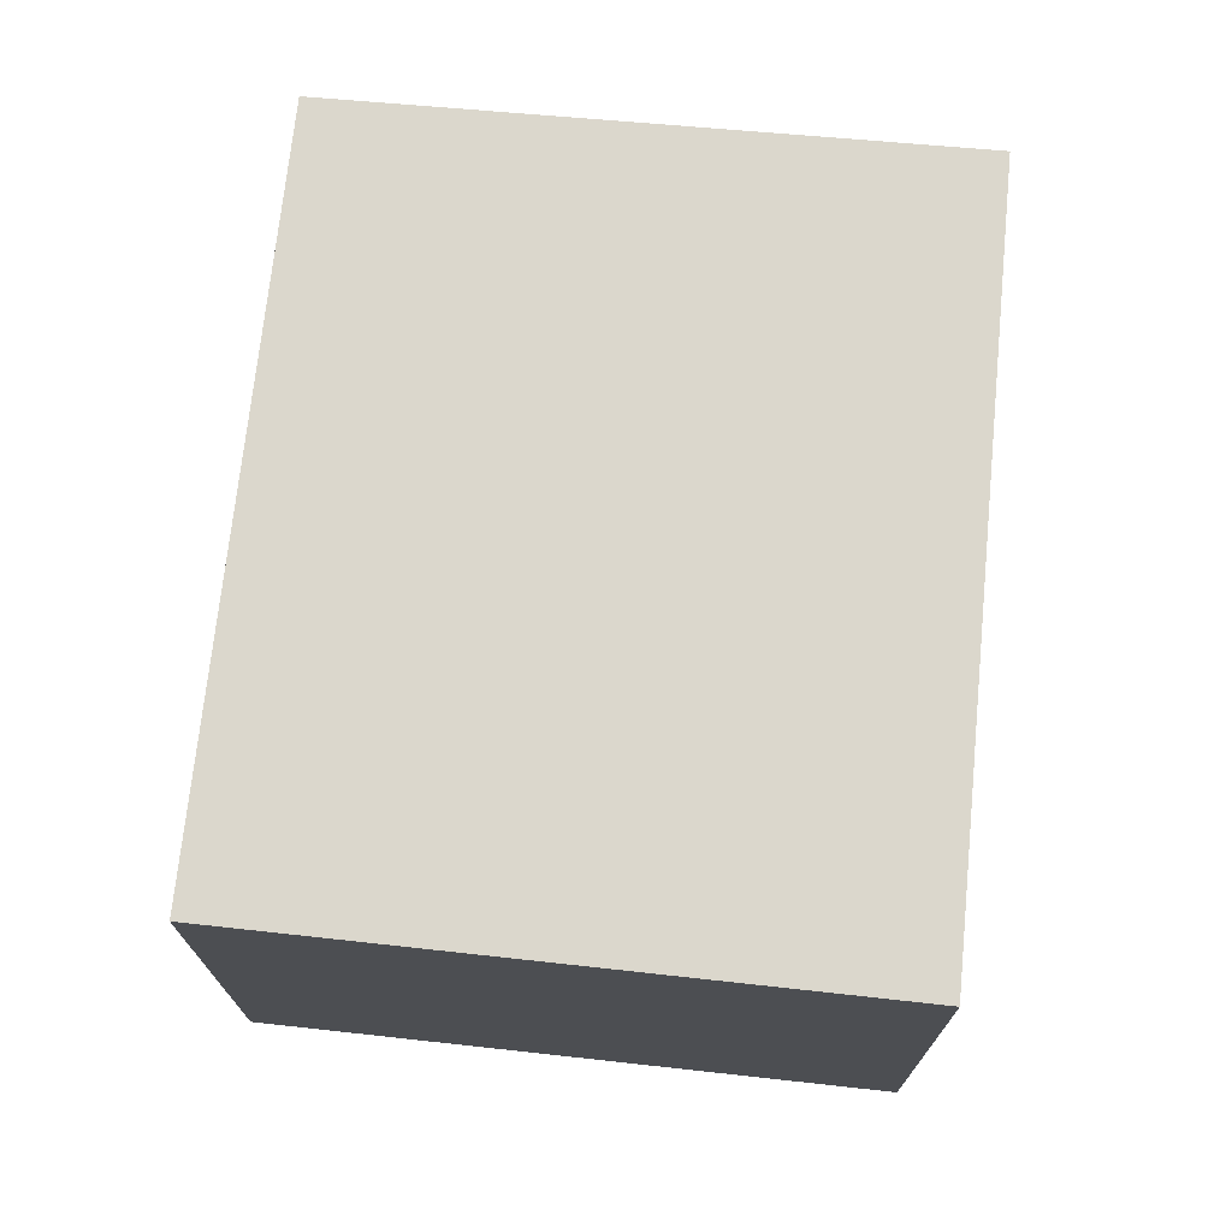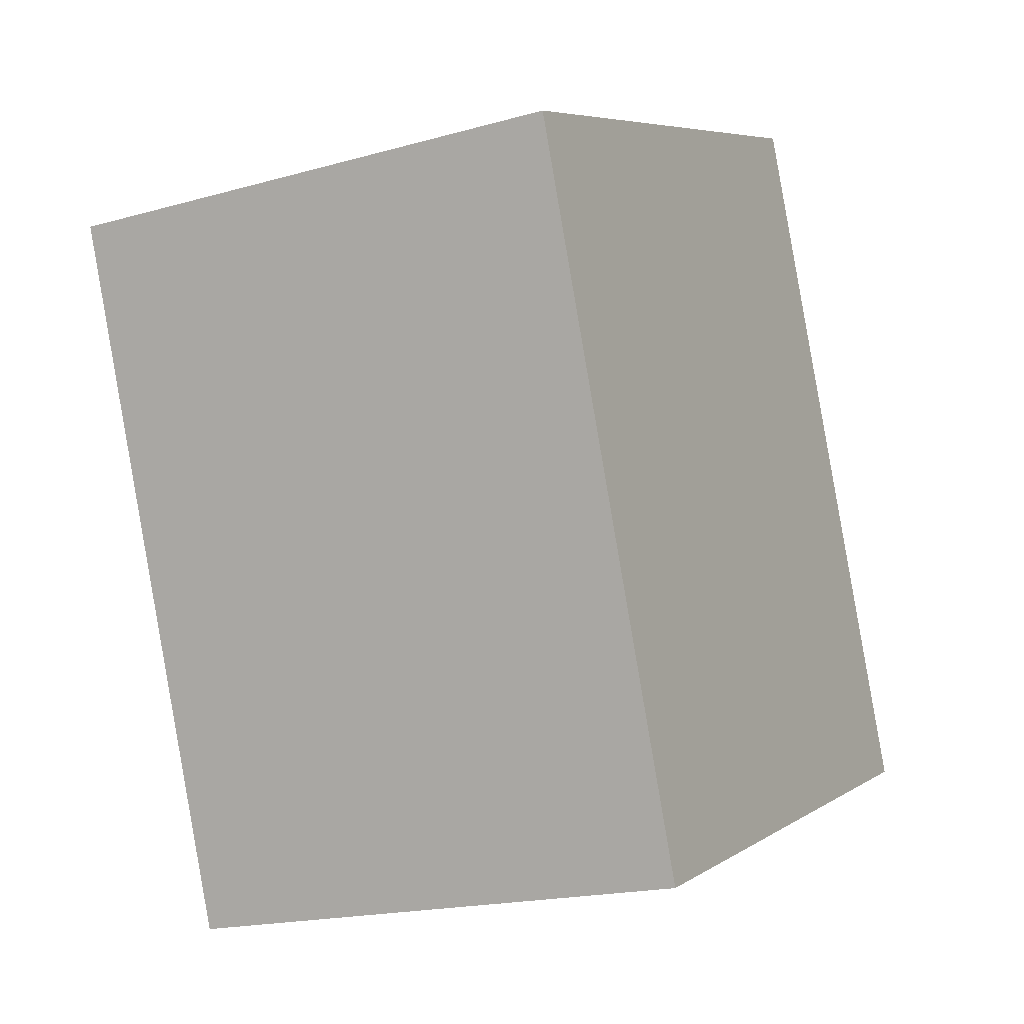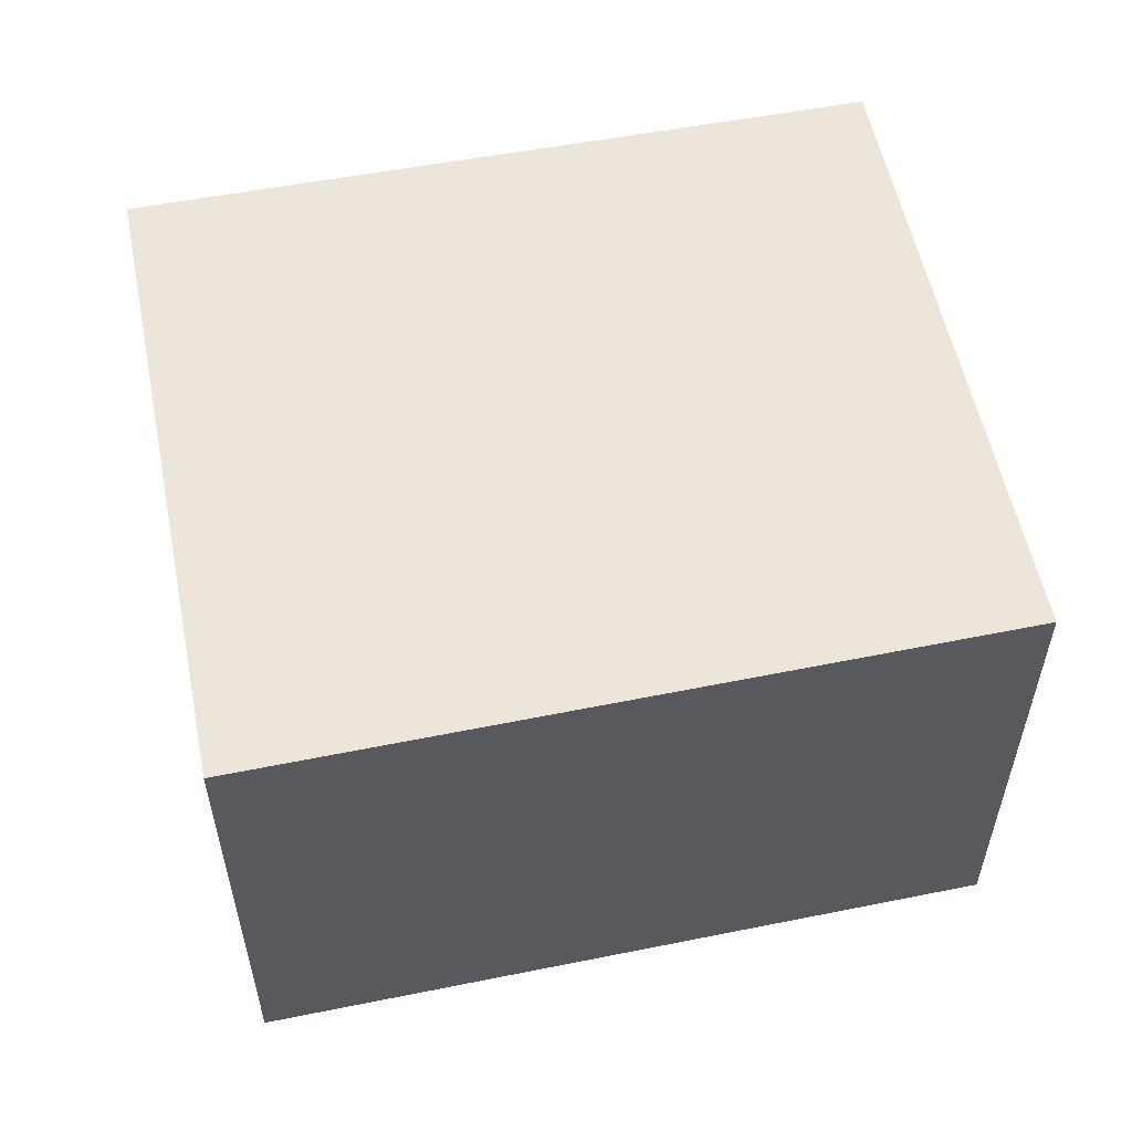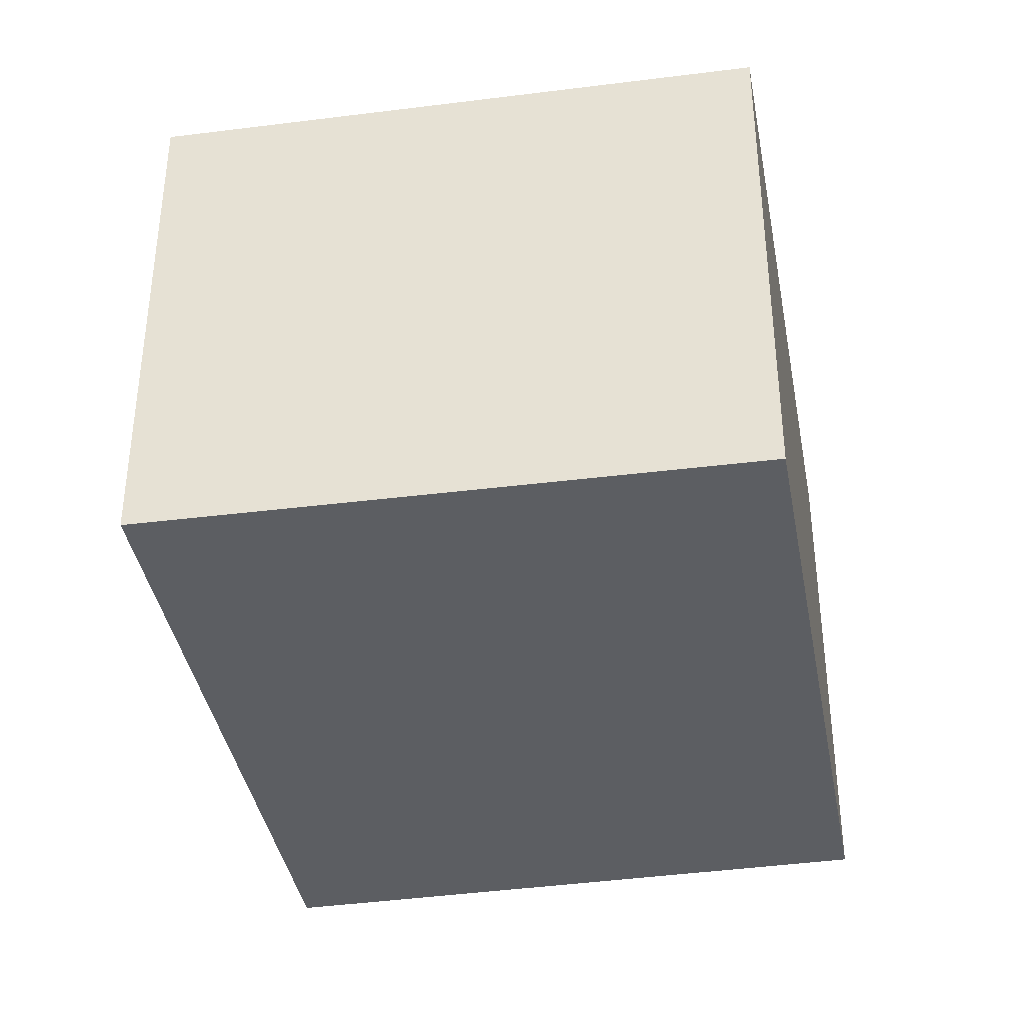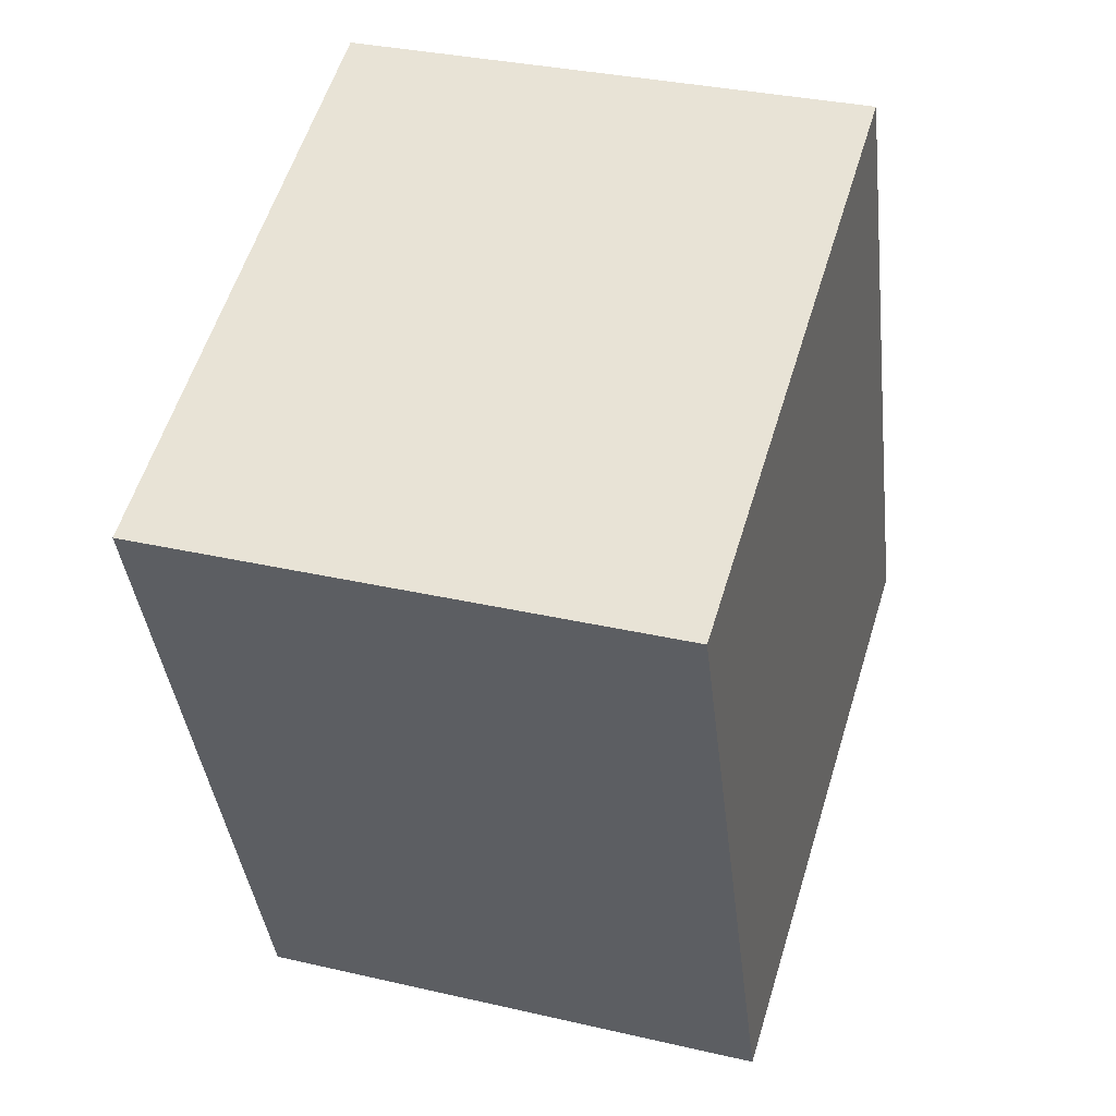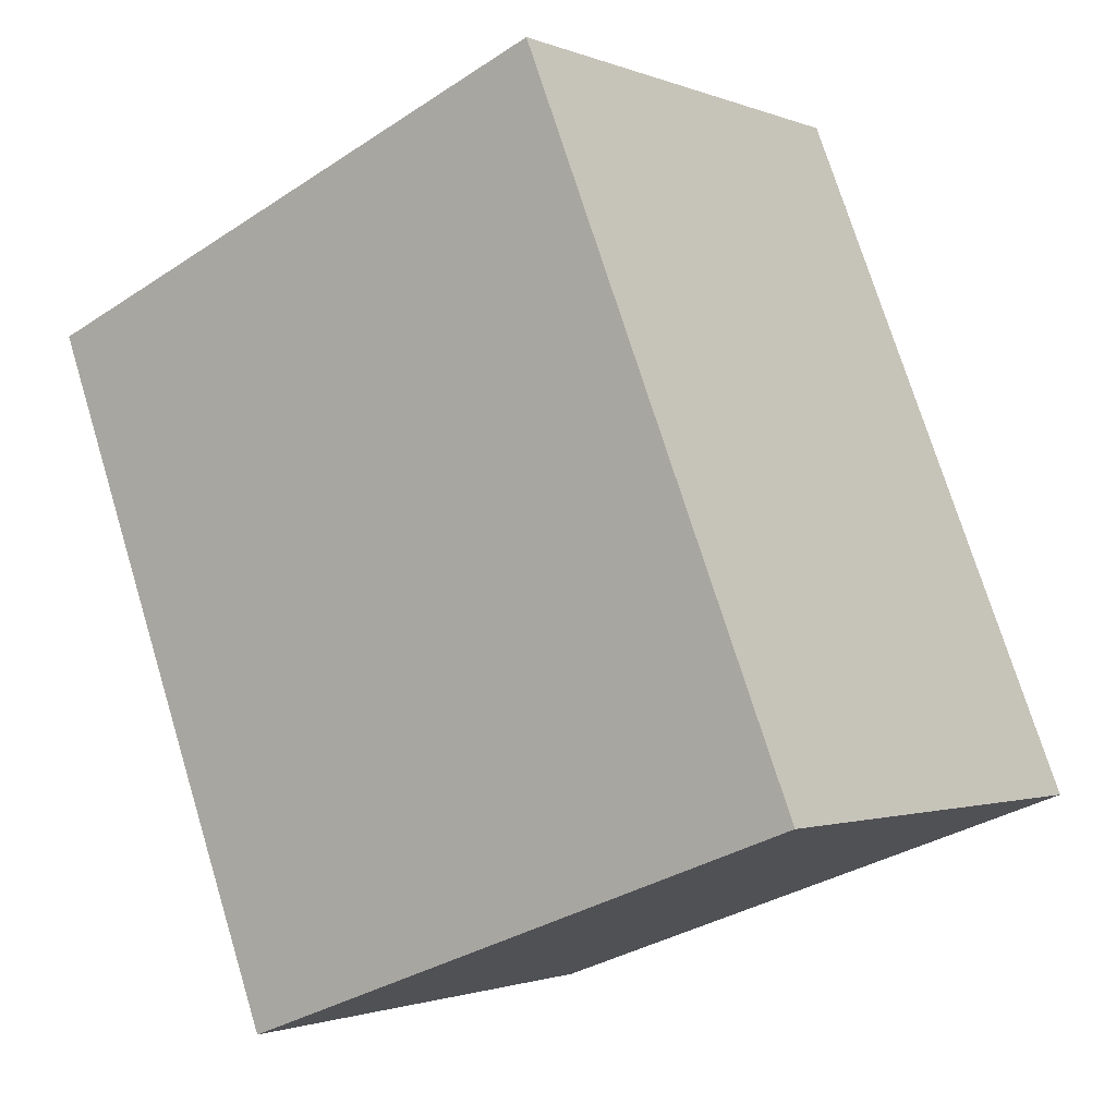
<metadata>
{"format":"obj","ext":"obj","renderer":"f3d","projection":"perspective","resolution":1024,"background":"white","views":[{"elev":73.2,"azim":-153.1,"up":"+Y"},{"elev":-18.5,"azim":118.5,"up":"+Z"},{"elev":57.5,"azim":-80.3,"up":"+Y"},{"elev":-38.1,"azim":31.1,"up":"+Y"},{"elev":32.5,"azim":107.9,"up":"+Z"},{"elev":-1.4,"azim":-144.9,"up":"+Z"}]}
</metadata>
<code>
v  2.328 4.46 5.892
v  5.015 4.46 -1.893
v  0 4.46 2.731e-16
v  7.203 4.46 3.92
v  7.203 -2.4e-16 3.92
v  5.015 1.159e-16 -1.893
v  0 0 0
v  2.328 -3.608e-16 5.892
g defaultobject
f 1 2 3
f 2 1 4
f 5 2 4
f 2 5 6
f 6 3 2
f 3 6 7
f 7 1 3
f 1 7 8
f 8 4 1
f 4 8 5
f 5 7 6
f 7 5 8

</code>
